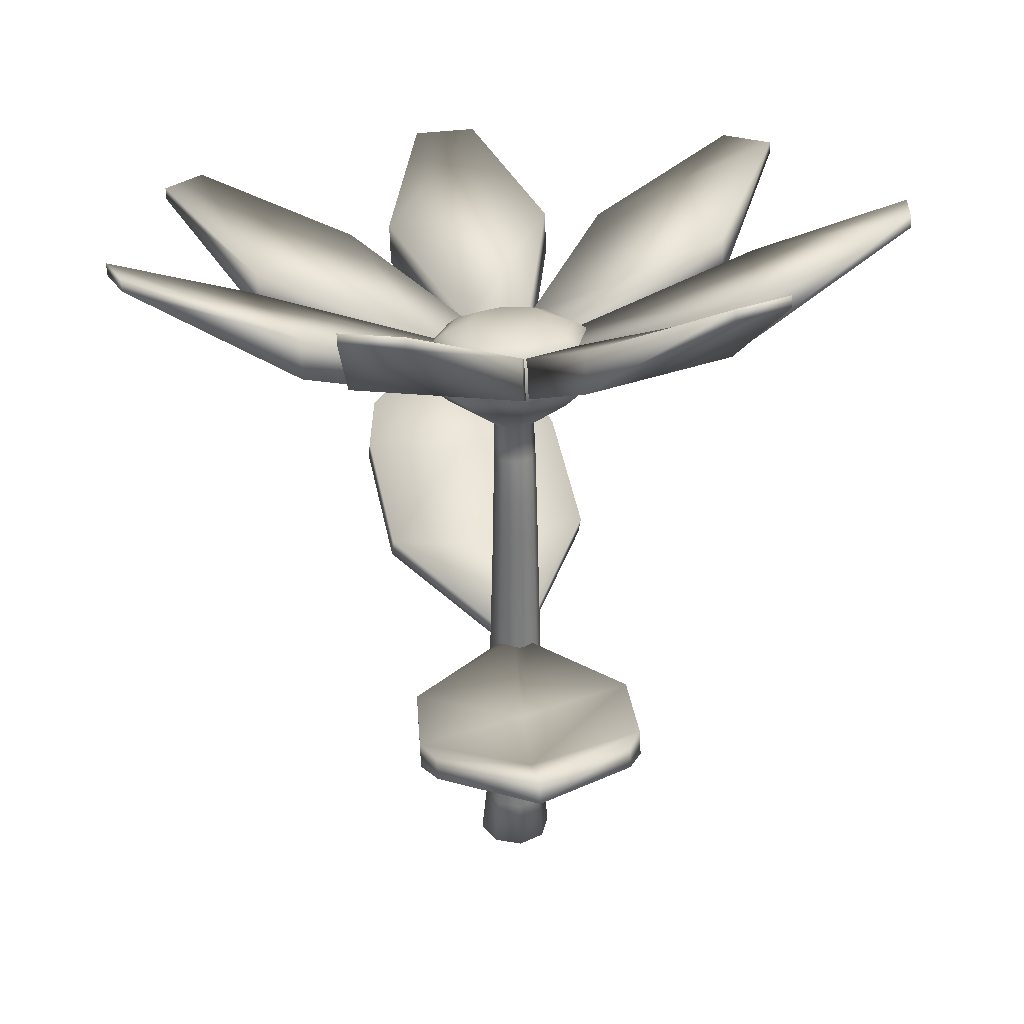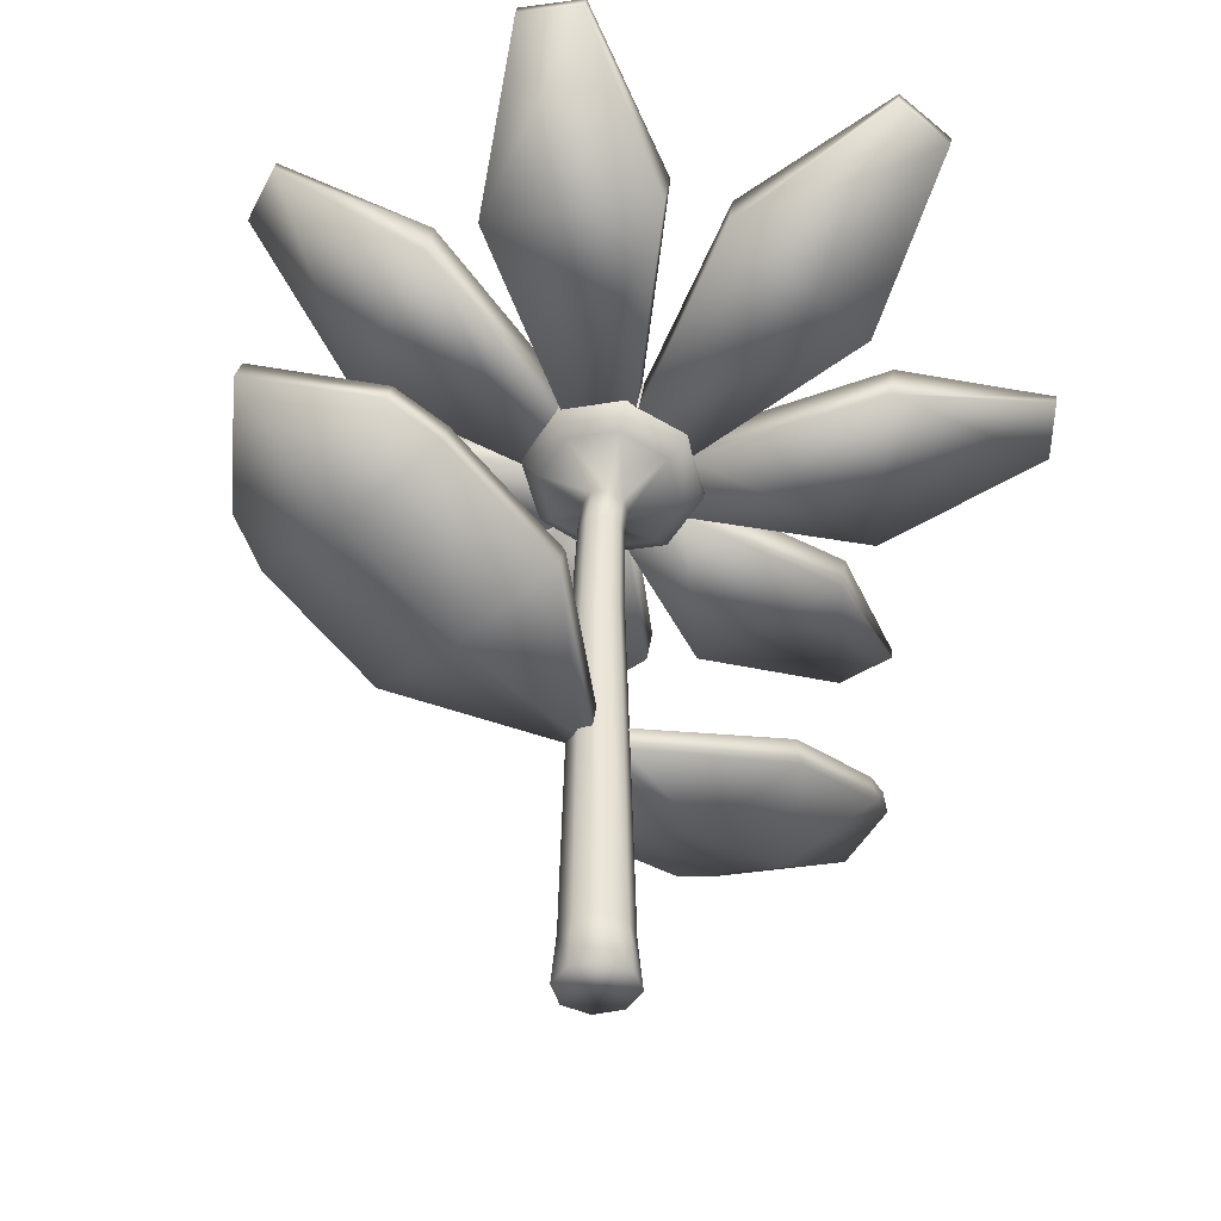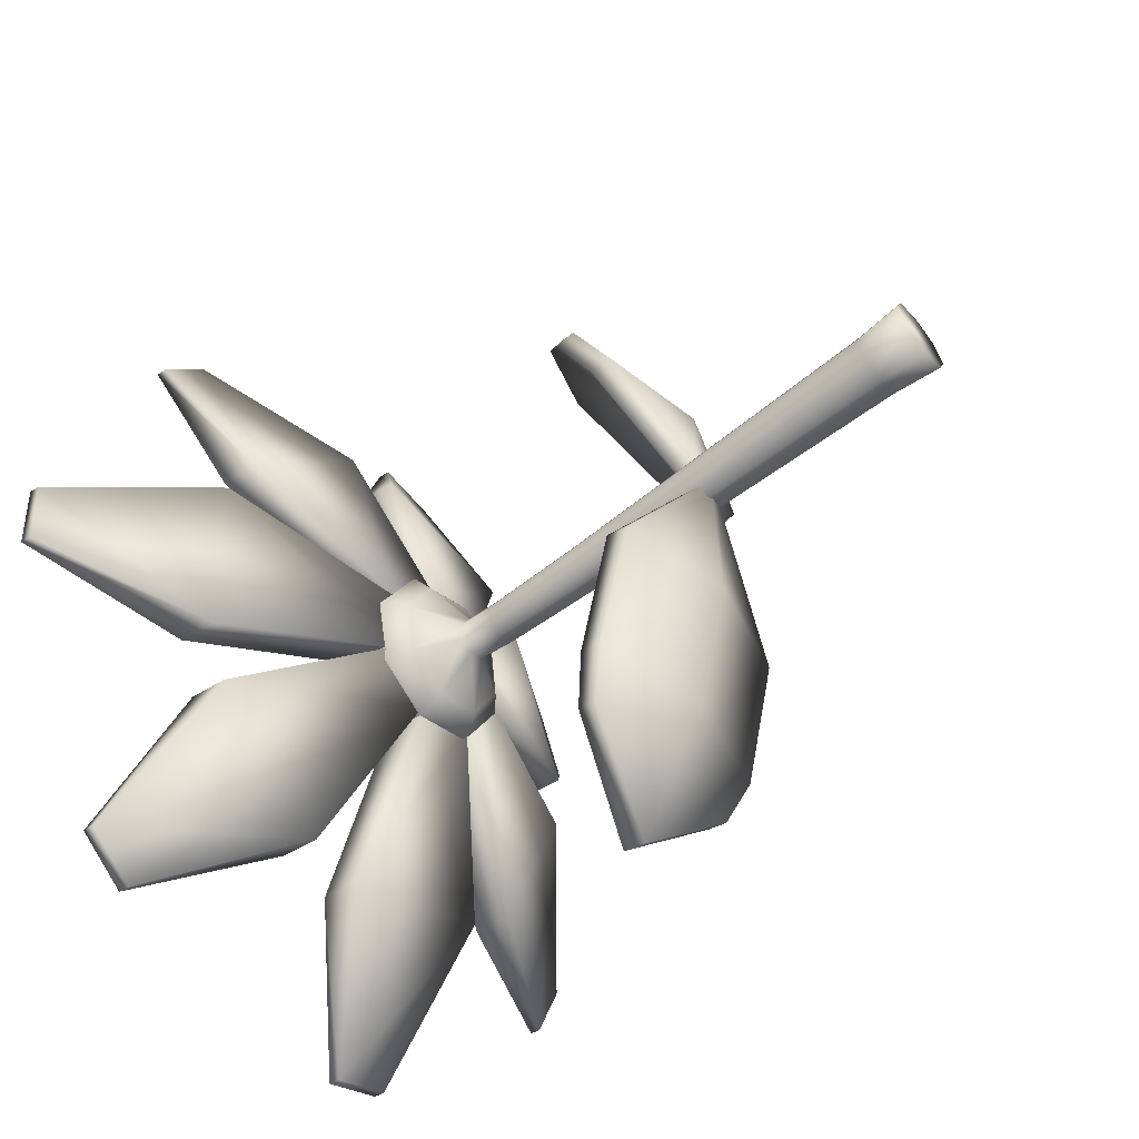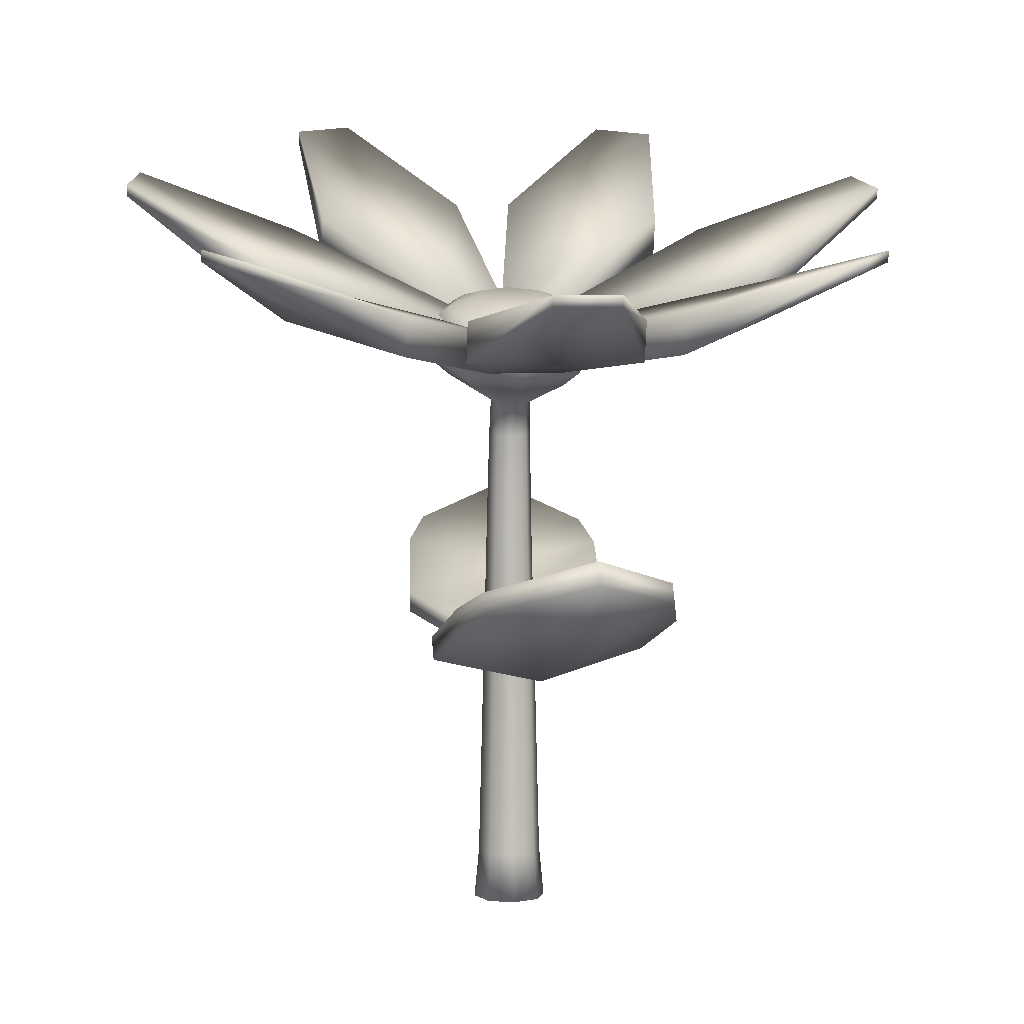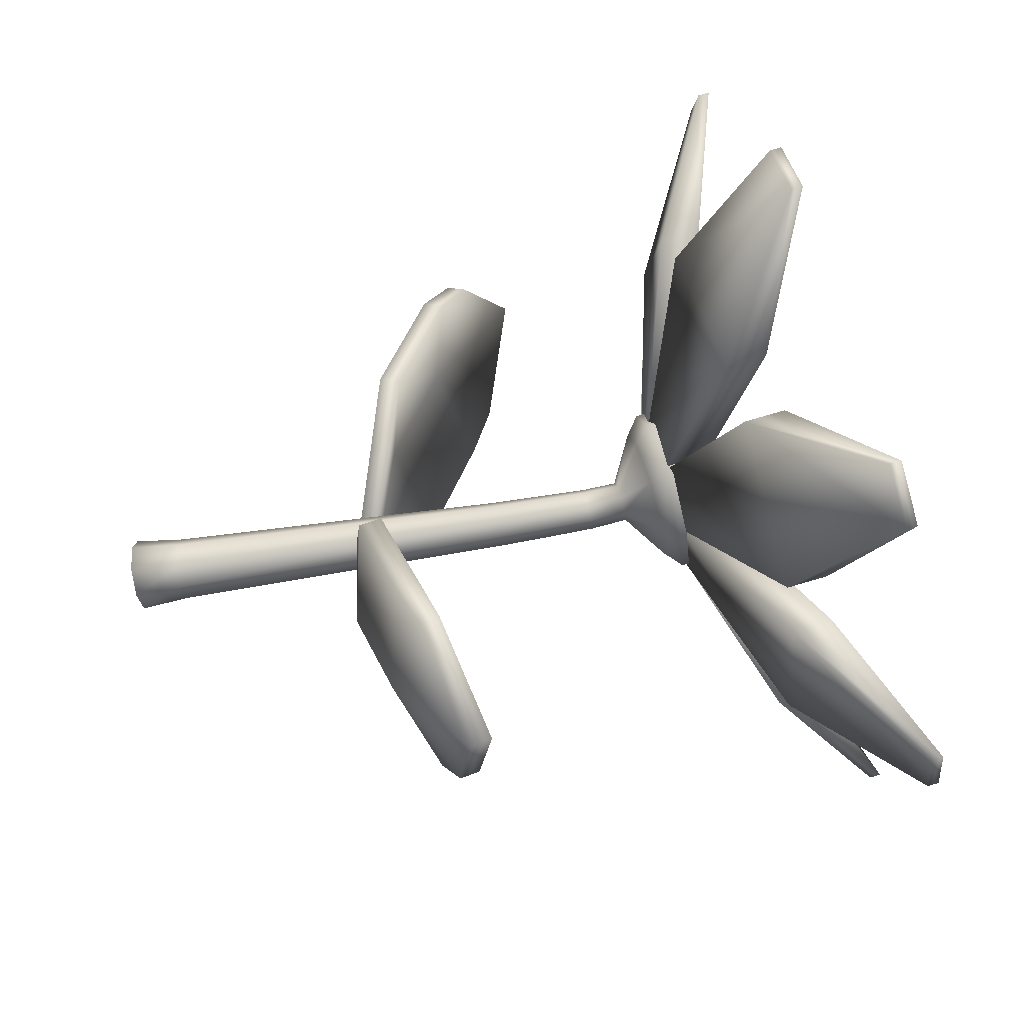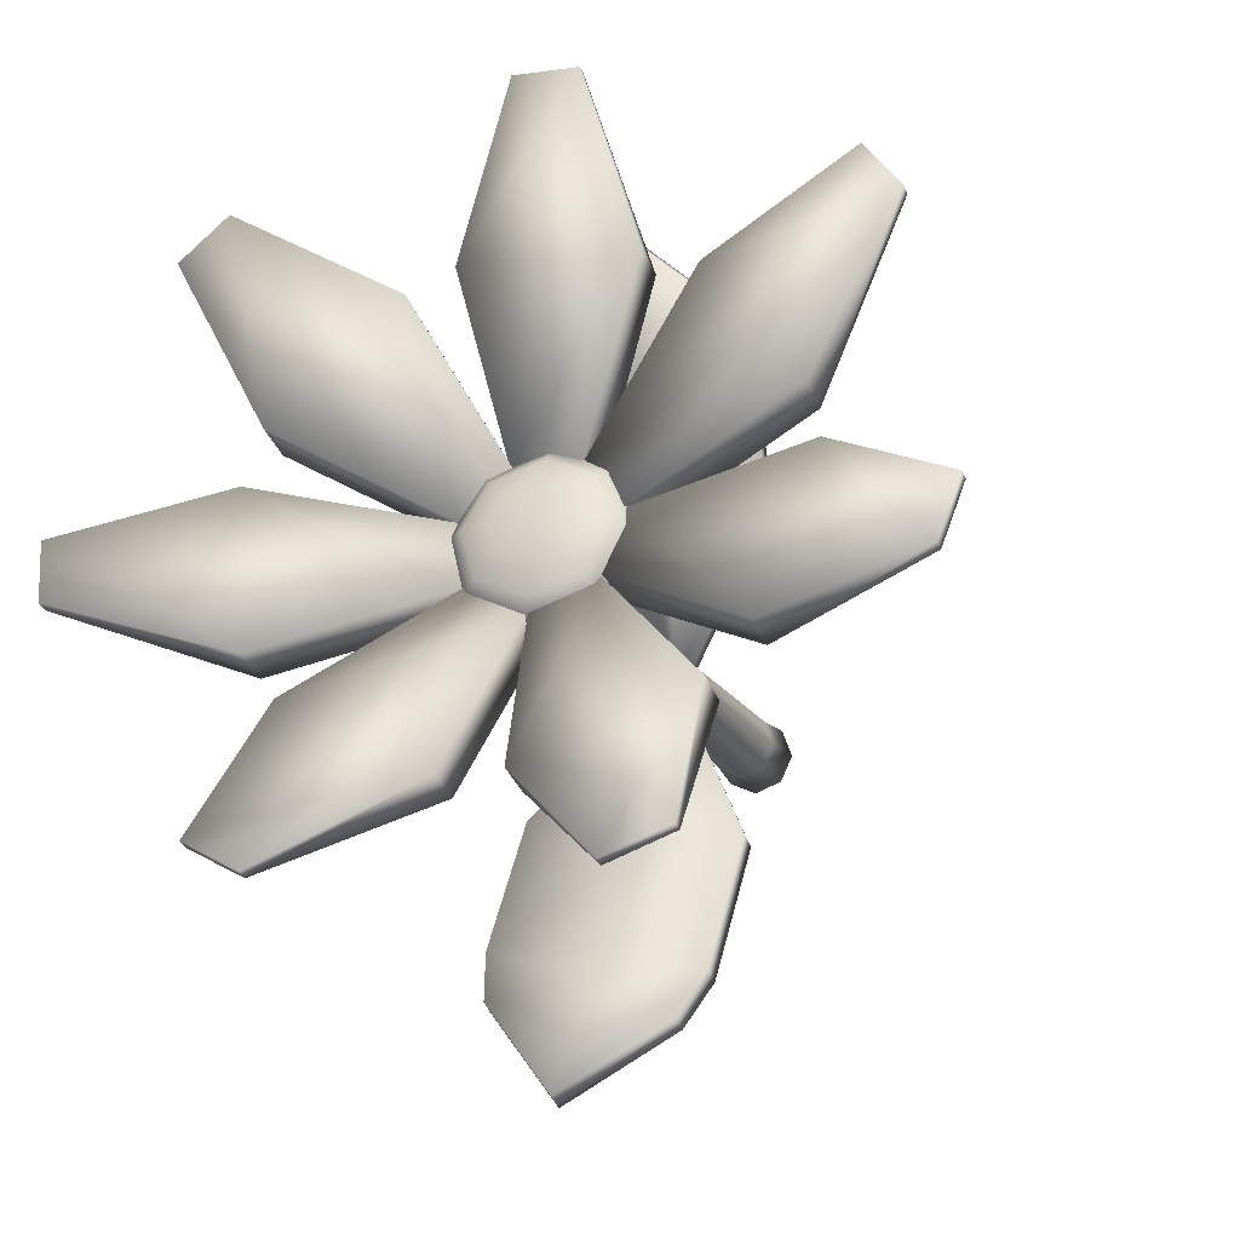
<metadata>
{"format":"obj","ext":"obj","renderer":"f3d","projection":"perspective","resolution":1024,"background":"white","views":[{"elev":34.4,"azim":167.8,"up":"+Y"},{"elev":-41.9,"azim":-144.8,"up":"+Y"},{"elev":-62.0,"azim":-51.8,"up":"+Z"},{"elev":5.7,"azim":-11.0,"up":"+Y"},{"elev":-51.5,"azim":100.3,"up":"+Z"},{"elev":-18.3,"azim":-160.4,"up":"+Z"}]}
</metadata>
<code>
v 3.957 0.4046 4.099
v 3.957 0.4121 4.101
v 3.915 0.4046 4.097
v 3.915 0.4121 4.099
v 3.967 0.3552 3.863
v 3.967 0.3825 3.87
v 3.923 0.3552 3.861
v 3.923 0.3825 3.868
v 3.884 0.3677 3.983
v 3.884 0.3942 3.989
v 3.998 0.3677 3.988
v 3.997 0.3942 3.994
v 3.744 0.4236 4.011
v 3.744 0.431 4.012
v 3.72 0.4313 3.977
v 3.72 0.4387 3.979
v 3.922 0.3549 3.863
v 3.922 0.3822 3.869
v 3.896 0.3629 3.828
v 3.896 0.3902 3.835
v 3.782 0.3919 3.877
v 3.782 0.4184 3.883
v 3.848 0.3711 3.967
v 3.848 0.3976 3.973
v 3.684 0.4748 3.794
v 3.684 0.4823 3.796
v 3.695 0.4844 3.754
v 3.695 0.4918 3.756
v 3.895 0.3629 3.828
v 3.894 0.3902 3.835
v 3.907 0.3728 3.787
v 3.906 0.4002 3.794
v 3.803 0.4264 3.734
v 3.803 0.4529 3.74
v 3.772 0.4007 3.84
v 3.772 0.4271 3.846
v 3.821 0.5194 3.614
v 3.821 0.5269 3.616
v 3.86 0.5236 3.598
v 3.86 0.531 3.6
v 3.906 0.3731 3.786
v 3.905 0.4005 3.792
v 3.946 0.3774 3.77
v 3.946 0.4048 3.776
v 3.932 0.445 3.662
v 3.932 0.4715 3.668
v 3.827 0.4339 3.704
v 3.827 0.4604 3.71
v 4.052 0.5234 3.607
v 4.052 0.5309 3.609
v 4.089 0.519 3.627
v 4.089 0.5264 3.629
v 3.947 0.3778 3.768
v 3.946 0.4052 3.775
v 3.985 0.3732 3.789
v 3.984 0.4006 3.796
v 4.071 0.4336 3.716
v 4.07 0.46 3.722
v 3.972 0.4455 3.662
v 3.971 0.472 3.668
v 4.2 0.4838 3.779
v 4.2 0.4912 3.781
v 4.207 0.4741 3.82
v 4.207 0.4816 3.822
v 3.986 0.3734 3.788
v 3.986 0.4007 3.795
v 3.993 0.3634 3.83
v 3.993 0.3907 3.837
v 4.113 0.4007 3.855
v 4.113 0.4272 3.861
v 4.095 0.4267 3.746
v 4.095 0.4532 3.752
v 4.154 0.4307 3.999
v 4.154 0.4381 4.001
v 4.125 0.4231 4.029
v 4.125 0.4306 4.031
v 3.995 0.3632 3.831
v 3.994 0.3905 3.838
v 3.965 0.3554 3.862
v 3.965 0.3828 3.869
v 4.027 0.3715 3.973
v 4.027 0.398 3.979
v 4.104 0.3917 3.892
v 4.104 0.4182 3.898
v 3.889 0.3637 3.815
v 3.903 0.3544 3.855
v 3.943 0.3506 3.872
v 3.983 0.3544 3.858
v 4.001 0.3637 3.82
v 3.987 0.373 3.781
v 3.947 0.3769 3.763
v 3.907 0.373 3.777
v 3.903 0.3828 3.861
v 3.888 0.3921 3.822
v 3.942 0.3789 3.879
v 3.983 0.3828 3.865
v 4.001 0.3921 3.827
v 3.986 0.4014 3.787
v 3.947 0.4052 3.769
v 3.907 0.4014 3.784
v 3.912 0.3928 3.855
v 3.901 0.4001 3.824
v 3.943 0.3897 3.869
v 3.975 0.3928 3.858
v 3.989 0.4001 3.828
v 3.977 0.4073 3.797
v 3.947 0.4104 3.783
v 3.915 0.4073 3.794
v 3.925 0.4019 3.845
v 3.918 0.4063 3.827
v 3.943 0.4 3.854
v 3.963 0.4019 3.847
v 3.971 0.4063 3.829
v 3.964 0.4108 3.81
v 3.946 0.4126 3.802
v 3.926 0.4108 3.808
v 3.913 0.3462 3.844
v 3.901 0.3535 3.813
v 3.943 0.3432 3.858
v 3.975 0.3462 3.847
v 3.989 0.3535 3.817
v 3.978 0.3608 3.786
v 3.947 0.3638 3.772
v 3.915 0.3608 3.783
v 3.935 0.3328 3.82
v 3.932 0.335 3.81
v 3.945 0.3318 3.824
v 3.955 0.3328 3.821
v 3.959 0.335 3.811
v 3.955 0.3373 3.802
v 3.946 0.3382 3.797
v 3.936 0.3373 3.801
v 3.93 0.01584 3.819
v 3.924 0.01584 3.803
v 3.945 0.01584 3.826
v 3.96 0.01584 3.82
v 3.967 0.01584 3.805
v 3.962 0.01584 3.79
v 3.947 0.01584 3.783
v 3.931 0.01584 3.788
v 3.927 -0.0174 3.821
v 3.921 -0.0174 3.803
v 3.945 -0.0174 3.829
v 3.962 -0.0174 3.823
v 3.97 -0.0174 3.805
v 3.964 -0.0174 3.788
v 3.947 -0.0174 3.779
v 3.929 -0.0174 3.786
v 3.958 0.1466 3.794
v 3.957 0.1586 3.798
v 3.94 0.147 3.792
v 3.939 0.159 3.796
v 4.041 0.2154 3.594
v 4.041 0.2279 3.598
v 3.921 0.2181 3.576
v 3.92 0.2306 3.581
v 3.949 0.1455 3.792
v 3.948 0.1599 3.798
v 3.989 0.2377 3.532
v 3.989 0.2521 3.537
v 3.906 0.2026 3.606
v 3.892 0.1718 3.693
v 3.892 0.1863 3.698
v 3.905 0.217 3.611
v 4.033 0.1687 3.714
v 4.046 0.1994 3.627
v 4.046 0.2138 3.632
v 4.032 0.1831 3.719
v 3.963 0.1671 3.702
v 3.976 0.1979 3.615
v 3.977 0.1834 3.61
v 3.963 0.1527 3.697
v 3.935 0.1466 3.814
v 3.935 0.1586 3.81
v 3.953 0.147 3.814
v 3.953 0.159 3.81
v 3.887 0.2154 4.026
v 3.887 0.2279 4.021
v 4.009 0.2181 4.023
v 4.009 0.2306 4.018
v 3.944 0.1455 3.814
v 3.944 0.1599 3.809
v 3.949 0.2377 4.078
v 3.949 0.2521 4.073
v 4.019 0.2026 3.991
v 4.017 0.1718 3.903
v 4.017 0.1863 3.898
v 4.018 0.217 3.986
v 3.875 0.1687 3.906
v 3.877 0.1994 3.994
v 3.876 0.2138 3.989
v 3.875 0.1831 3.901
v 3.946 0.1671 3.906
v 3.948 0.1979 3.994
v 3.948 0.1834 3.999
v 3.947 0.1527 3.911
v 3.945 0.2453 3.82
v 3.945 0.3101 3.821
v 3.945 0.2794 3.821
v 3.955 0.3107 3.817
v 3.956 0.2453 3.816
v 3.956 0.2797 3.817
v 3.93 0.2453 3.804
v 3.931 0.312 3.806
v 3.931 0.2803 3.805
v 3.935 0.3107 3.817
v 3.934 0.2453 3.815
v 3.934 0.2797 3.816
v 3.935 0.2453 3.793
v 3.936 0.3134 3.796
v 3.935 0.2809 3.794
v 3.957 0.2453 3.794
v 3.956 0.3134 3.797
v 3.957 0.2809 3.795
v 3.946 0.3139 3.793
v 3.946 0.2453 3.788
v 3.946 0.2812 3.791
v 3.96 0.312 3.808
v 3.961 0.2453 3.805
v 3.961 0.2803 3.806
f 124 92 91 123
f 99 91 92 100
f 97 89 90 98
f 95 87 88 96
f 94 85 86 93
f 100 92 85 94
f 98 90 91 99
f 96 88 89 97
f 93 86 87 95
f 126 118 124 132
f 122 90 89 121
f 120 88 87 119
f 117 86 85 118
f 118 85 92 124
f 123 91 90 122
f 121 89 88 120
f 119 87 86 117
f 198 127 125 206
f 131 123 122 130
f 129 121 120 128
f 127 119 117 125
f 132 124 123 131
f 130 122 121 129
f 128 120 119 127
f 125 117 118 126
f 148 140 139 147
f 204 126 132 210
f 206 125 126 204
f 213 130 129 218
f 134 203 209 140
f 200 128 127 198
f 210 132 131 215
f 215 131 130 213
f 147 146 145 144 143 141 142 148
f 146 138 137 145
f 144 136 135 143
f 141 133 134 142
f 142 134 140 148
f 147 139 138 146
f 145 137 136 144
f 143 135 133 141
f 151 157 158 152
f 155 161 164 156
f 153 159 160 154
f 149 165 168 150
f 166 171 159 153
f 168 169 158 150
f 169 163 152 158
f 171 161 155 159
f 159 155 156 160
f 157 149 150 158
f 157 151 162 172
f 172 162 161 171
f 160 156 164 170
f 170 164 163 169
f 154 160 170 167
f 167 170 169 168
f 149 157 172 165
f 165 172 171 166
f 166 153 154 167
f 165 166 167 168
f 162 151 152 163
f 161 162 163 164
f 175 181 182 176
f 179 185 188 180
f 177 183 184 178
f 173 189 192 174
f 190 195 183 177
f 192 193 182 174
f 193 187 176 182
f 195 185 179 183
f 183 179 180 184
f 181 173 174 182
f 181 175 186 196
f 196 186 185 195
f 184 180 188 194
f 194 188 187 193
f 178 184 194 191
f 191 194 193 192
f 173 181 196 189
f 189 196 195 190
f 190 177 178 191
f 189 190 191 192
f 186 175 176 187
f 185 186 187 188
f 138 212 219 137
f 218 129 128 200
f 137 219 201 136
f 139 216 212 138
f 140 209 216 139
f 133 207 203 134
f 136 201 197 135
f 220 219 212 214
f 218 220 214 213
f 217 216 209 211
f 215 217 211 210
f 208 207 197 199
f 206 208 199 198
f 202 201 219 220
f 200 202 220 218
f 214 212 216 217
f 213 214 217 215
f 211 209 203 205
f 210 211 205 204
f 205 203 207 208
f 204 205 208 206
f 199 197 201 202
f 198 199 202 200
f 135 197 207 133
f 101 93 95 103
f 116 108 102 110
f 107 99 100 108
f 105 97 98 106
f 103 95 96 104
f 102 94 93 101
f 108 100 94 102
f 106 98 99 107
f 104 96 97 105
f 113 114 115 116 110 109 111 112
f 114 106 107 115
f 112 104 105 113
f 109 101 103 111
f 115 107 108 116
f 113 105 106 114
f 111 103 104 112
f 110 102 101 109
f 3 1 2 4
f 7 9 10 8
f 5 7 8 6
f 1 11 12 2
f 11 9 7 5
f 12 10 4 2
f 6 8 10 12
f 1 3 9 11
f 11 5 6 12
f 9 3 4 10
f 15 13 14 16
f 19 21 22 20
f 17 19 20 18
f 13 23 24 14
f 23 21 19 17
f 24 22 16 14
f 18 20 22 24
f 13 15 21 23
f 23 17 18 24
f 21 15 16 22
f 27 25 26 28
f 31 33 34 32
f 29 31 32 30
f 25 35 36 26
f 35 33 31 29
f 36 34 28 26
f 30 32 34 36
f 25 27 33 35
f 35 29 30 36
f 33 27 28 34
f 39 37 38 40
f 43 45 46 44
f 41 43 44 42
f 37 47 48 38
f 47 45 43 41
f 48 46 40 38
f 42 44 46 48
f 37 39 45 47
f 47 41 42 48
f 45 39 40 46
f 51 49 50 52
f 55 57 58 56
f 53 55 56 54
f 49 59 60 50
f 59 57 55 53
f 60 58 52 50
f 54 56 58 60
f 49 51 57 59
f 59 53 54 60
f 57 51 52 58
f 63 61 62 64
f 67 69 70 68
f 65 67 68 66
f 61 71 72 62
f 71 69 67 65
f 72 70 64 62
f 66 68 70 72
f 61 63 69 71
f 71 65 66 72
f 69 63 64 70
f 75 73 74 76
f 79 81 82 80
f 77 79 80 78
f 73 83 84 74
f 83 81 79 77
f 84 82 76 74
f 78 80 82 84
f 73 75 81 83
f 83 77 78 84
f 81 75 76 82

</code>
